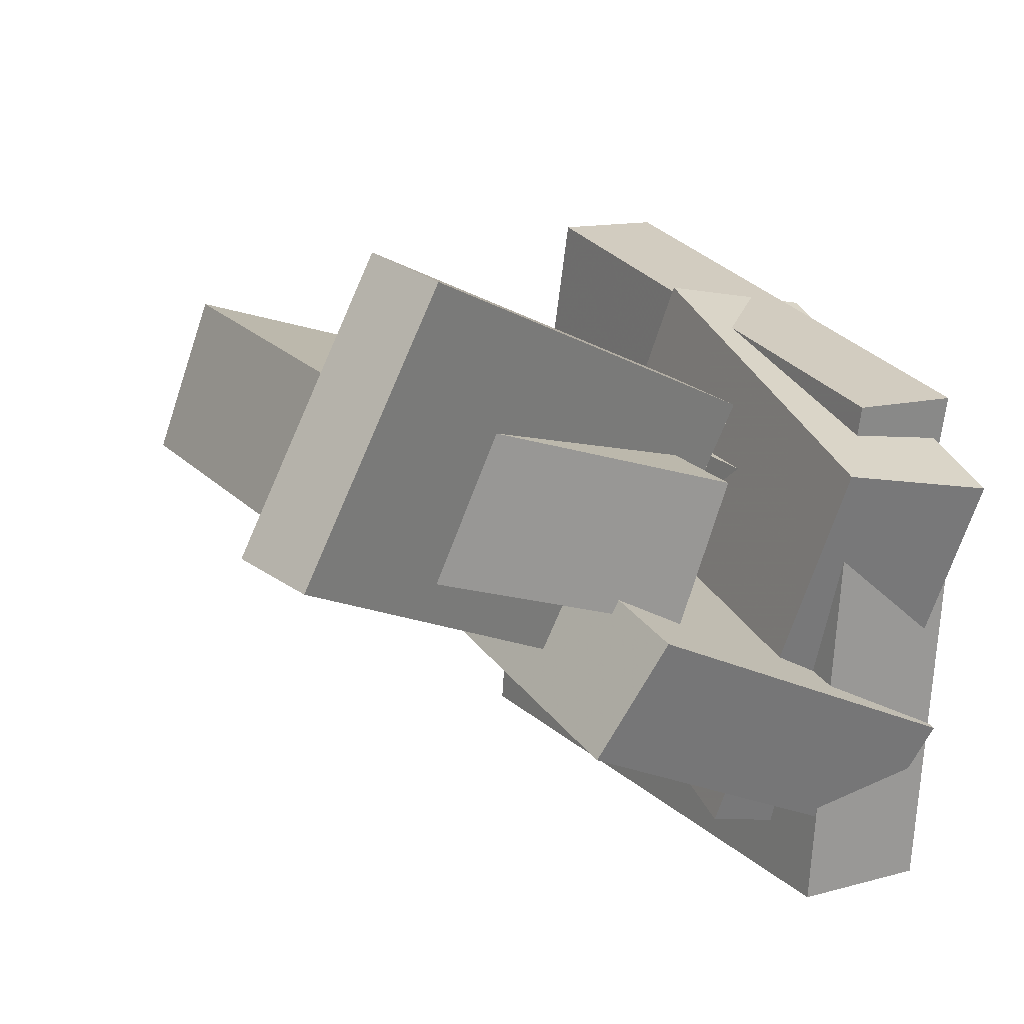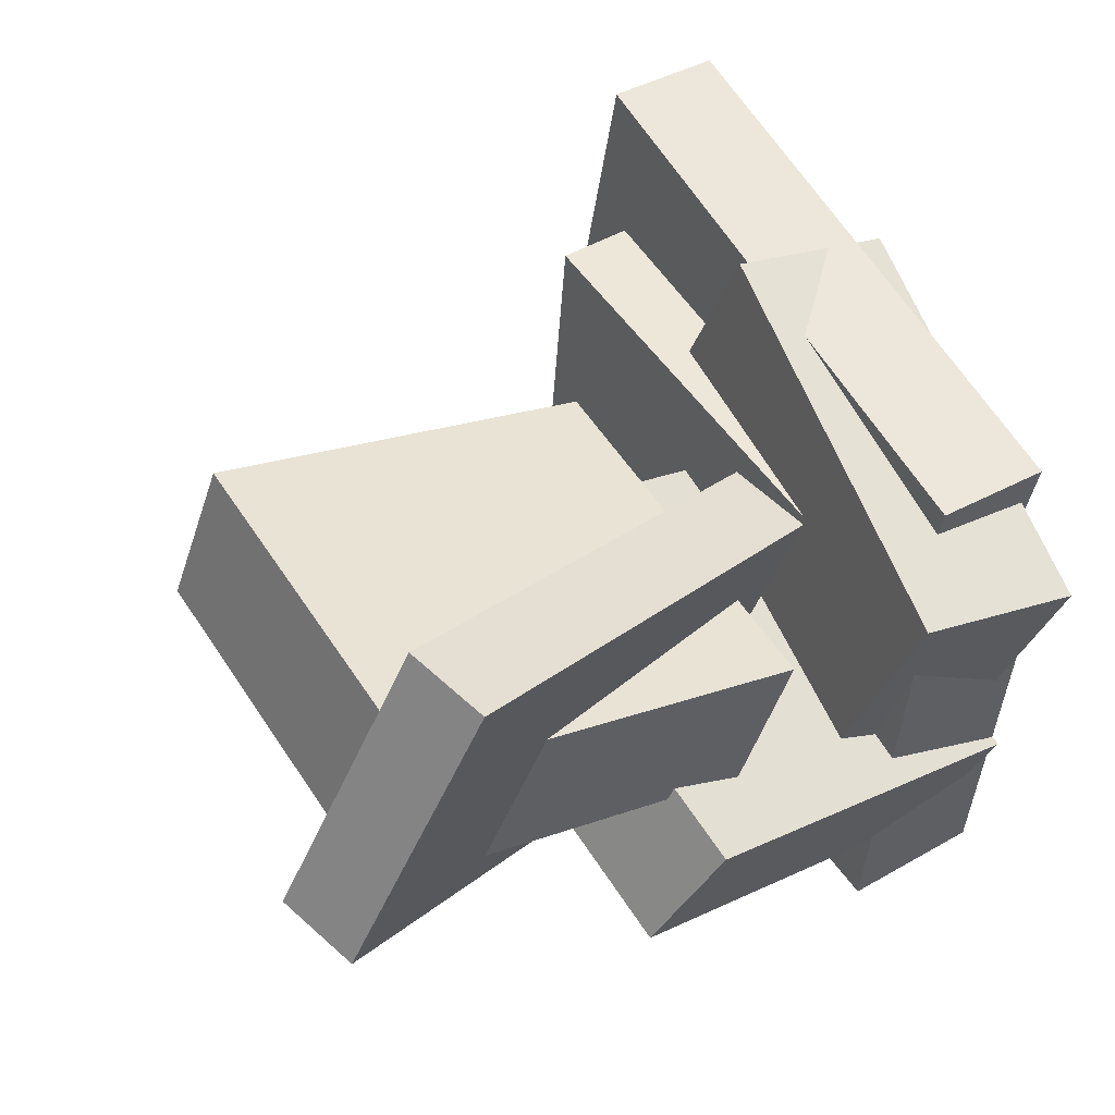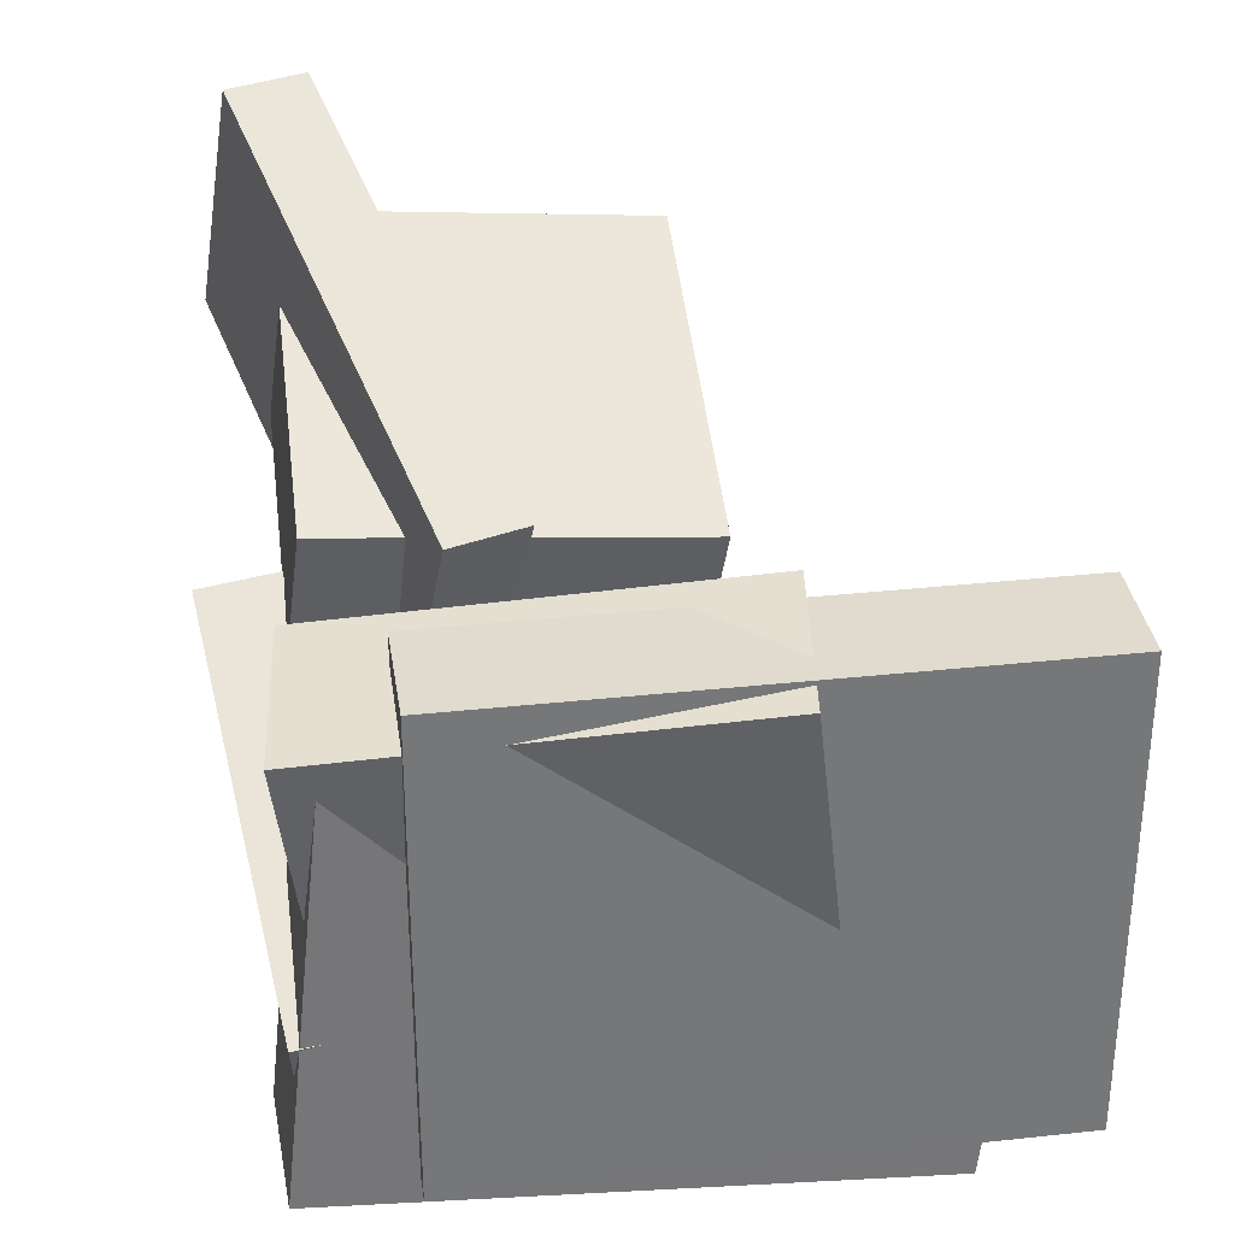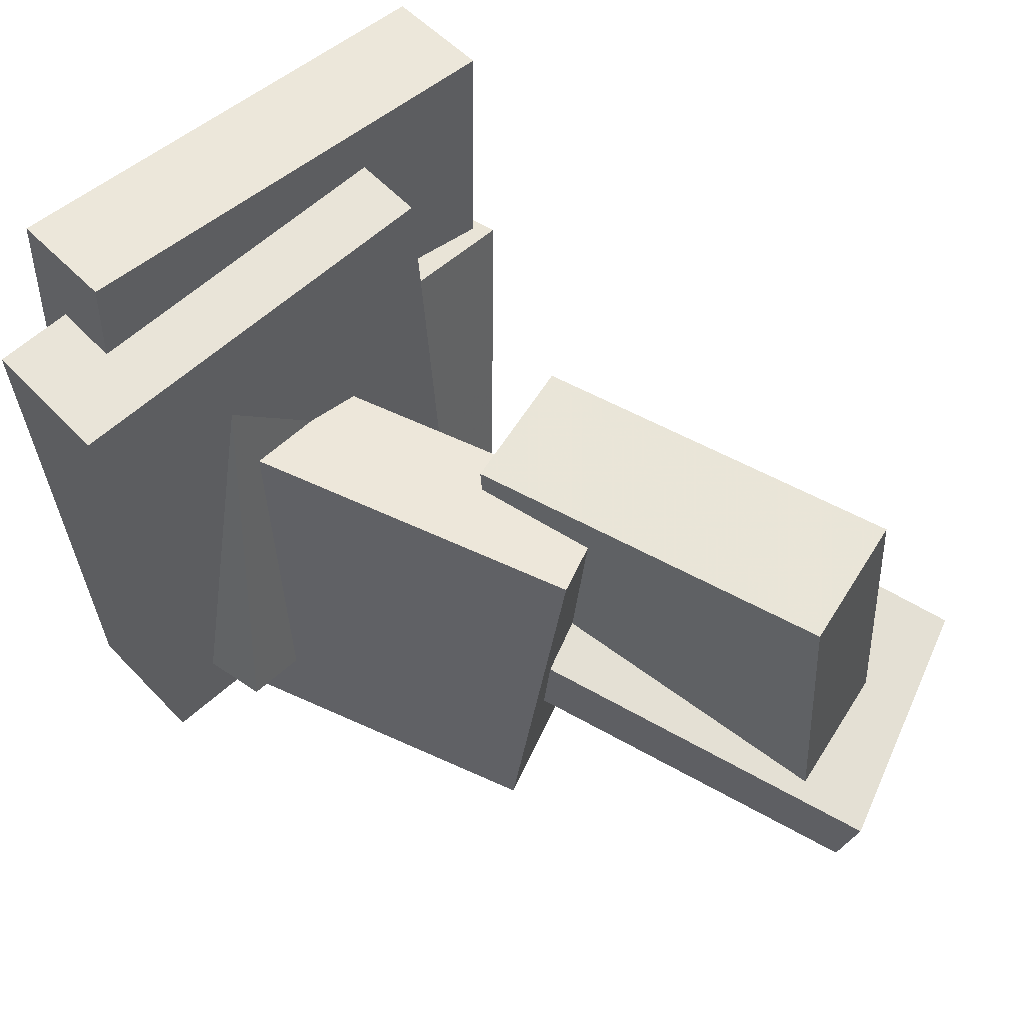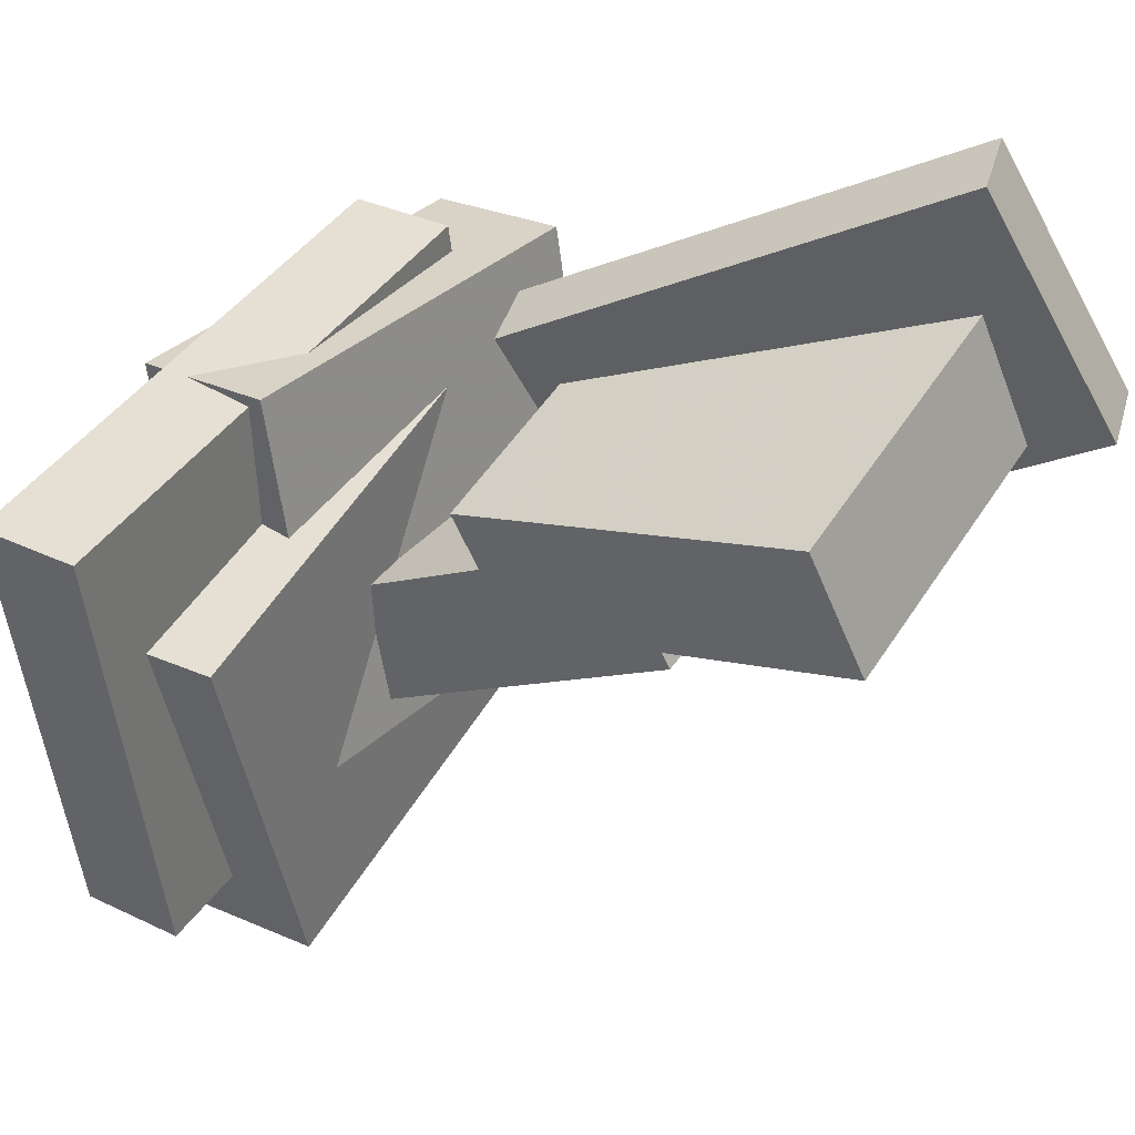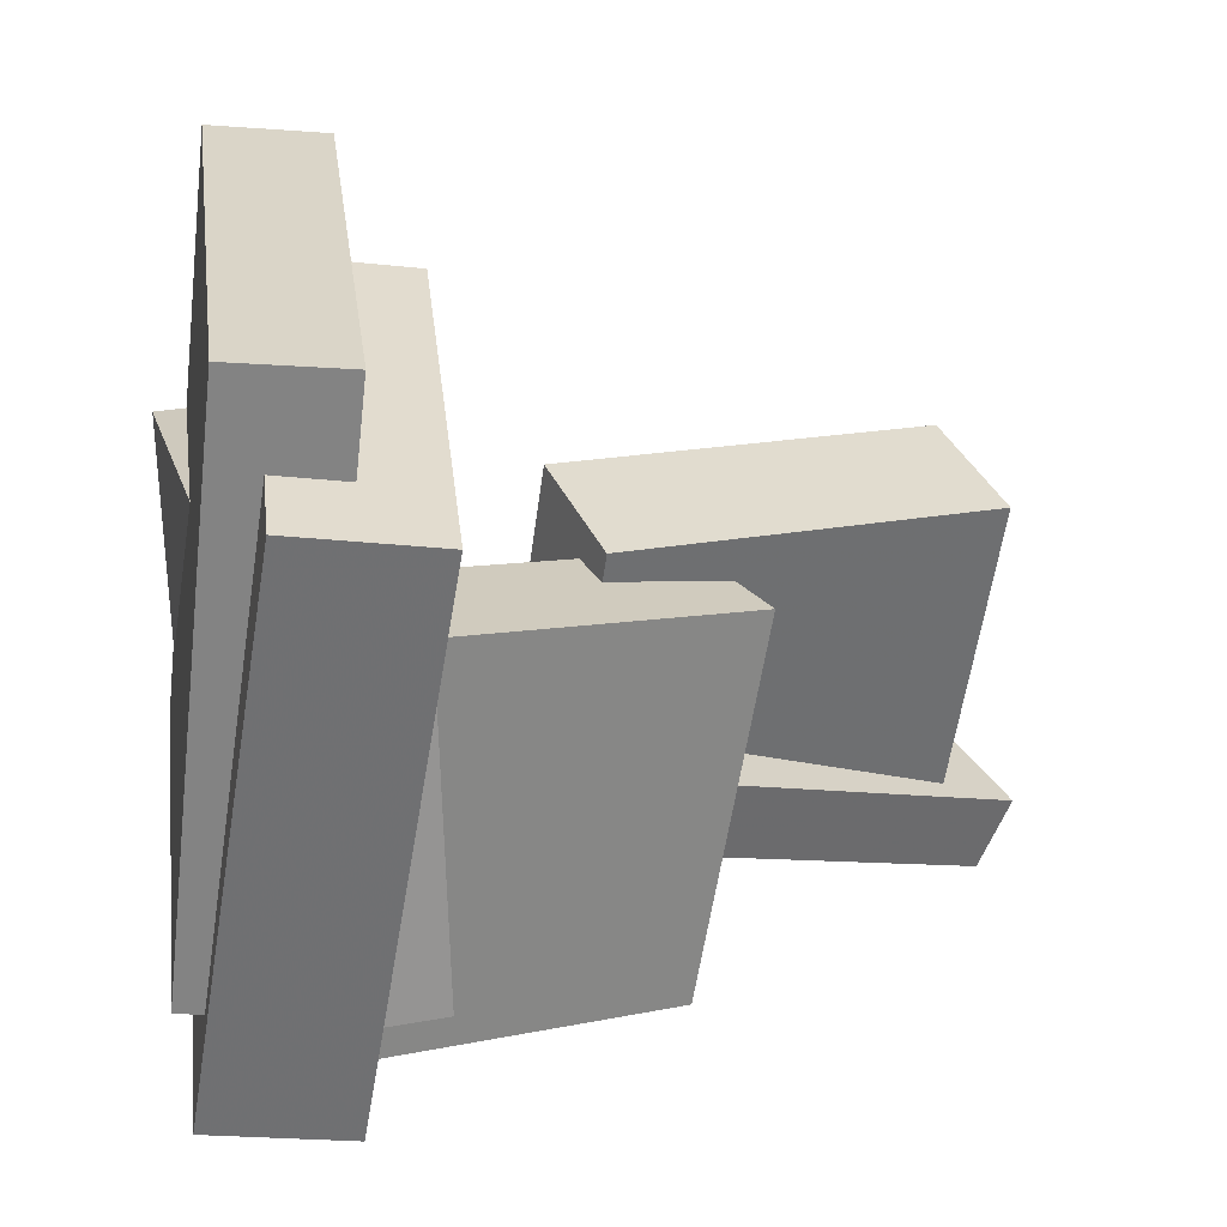
<metadata>
{"format":"obj","ext":"obj","renderer":"f3d","projection":"perspective","resolution":1024,"background":"white","views":[{"elev":26.4,"azim":-30.4,"up":"+Z"},{"elev":58.5,"azim":-31.3,"up":"+Z"},{"elev":26.2,"azim":81.3,"up":"+Z"},{"elev":53.7,"azim":-125.2,"up":"+Y"},{"elev":45.9,"azim":-147.4,"up":"+Z"},{"elev":-60.4,"azim":173.0,"up":"+Z"}]}
</metadata>
<code>
v 0.1855 -0.5301 -0.4467
v 0.2551 -0.4807 0.1158
v 0.1508 0.2758 -0.5131
v 0.2204 0.3251 0.04945
v 0.3767 -0.5238 -0.4709
v 0.4463 -0.4745 0.09161
v 0.342 0.282 -0.5373
v 0.4115 0.3314 0.02525
f 1.0 7.0 5.0
f 1.0 3.0 7.0
f 1.0 4.0 3.0
f 1.0 2.0 4.0
f 3.0 8.0 7.0
f 3.0 4.0 8.0
f 5.0 7.0 8.0
f 5.0 8.0 6.0
f 1.0 5.0 6.0
f 1.0 6.0 2.0
f 2.0 6.0 8.0
f 2.0 8.0 4.0
v -0.5191 -0.4708 0.2454
v -0.4397 -0.4565 0.4293
v -0.5257 0.02484 0.2097
v -0.4463 0.03915 0.3936
v -0.01609 -0.4797 0.02886
v 0.06331 -0.4654 0.2128
v -0.02271 0.01596 -0.006845
v 0.0567 0.03027 0.177
f 9.0 15.0 13.0
f 9.0 11.0 15.0
f 9.0 12.0 11.0
f 9.0 10.0 12.0
f 11.0 16.0 15.0
f 11.0 12.0 16.0
f 13.0 15.0 16.0
f 13.0 16.0 14.0
f 9.0 13.0 14.0
f 9.0 14.0 10.0
f 10.0 14.0 16.0
f 10.0 16.0 12.0
v 0.259 -0.3738 -0.4317
v 0.3418 -0.3869 0.2273
v 0.2643 0.4125 -0.4167
v 0.3472 0.3994 0.2424
v 0.4114 -0.3745 -0.4508
v 0.4942 -0.3876 0.2082
v 0.4167 0.4118 -0.4358
v 0.4996 0.3987 0.2232
f 17.0 23.0 21.0
f 17.0 19.0 23.0
f 17.0 20.0 19.0
f 17.0 18.0 20.0
f 19.0 24.0 23.0
f 19.0 20.0 24.0
f 21.0 23.0 24.0
f 21.0 24.0 22.0
f 17.0 21.0 22.0
f 17.0 22.0 18.0
f 18.0 22.0 24.0
f 18.0 24.0 20.0
v 0.2401 -0.5006 0.193
v 0.4522 -0.5257 0.1344
v 0.3242 0.05733 0.2581
v 0.5363 0.0322 0.1995
v 0.09996 -0.416 -0.3503
v 0.312 -0.4411 -0.4089
v 0.1841 0.1419 -0.2852
v 0.3962 0.1168 -0.3438
f 25.0 31.0 29.0
f 25.0 27.0 31.0
f 25.0 28.0 27.0
f 25.0 26.0 28.0
f 27.0 32.0 31.0
f 27.0 28.0 32.0
f 29.0 31.0 32.0
f 29.0 32.0 30.0
f 25.0 29.0 30.0
f 25.0 30.0 26.0
f 26.0 30.0 32.0
f 26.0 32.0 28.0
v -0.5911 -0.5429 0.2604
v -0.3893 -0.5095 0.5982
v -0.6222 -0.4384 0.2687
v -0.4204 -0.405 0.6065
v -0.02425 -0.3455 -0.09773
v 0.1776 -0.3121 0.2401
v -0.0554 -0.241 -0.08944
v 0.1464 -0.2076 0.2484
f 33.0 39.0 37.0
f 33.0 35.0 39.0
f 33.0 36.0 35.0
f 33.0 34.0 36.0
f 35.0 40.0 39.0
f 35.0 36.0 40.0
f 37.0 39.0 40.0
f 37.0 40.0 38.0
f 33.0 37.0 38.0
f 33.0 38.0 34.0
f 34.0 38.0 40.0
f 34.0 40.0 36.0
v -0.2007 -0.5709 -0.07388
v -0.1053 -0.5855 0.07679
v -0.2299 -0.03555 -0.003389
v -0.1345 -0.05019 0.1473
v 0.3118 -0.5011 -0.3914
v 0.4071 -0.5157 -0.2407
v 0.2826 0.03424 -0.3209
v 0.3779 0.0196 -0.1702
f 41.0 47.0 45.0
f 41.0 43.0 47.0
f 41.0 44.0 43.0
f 41.0 42.0 44.0
f 43.0 48.0 47.0
f 43.0 44.0 48.0
f 45.0 47.0 48.0
f 45.0 48.0 46.0
f 41.0 45.0 46.0
f 41.0 46.0 42.0
f 42.0 46.0 48.0
f 42.0 48.0 44.0

</code>
